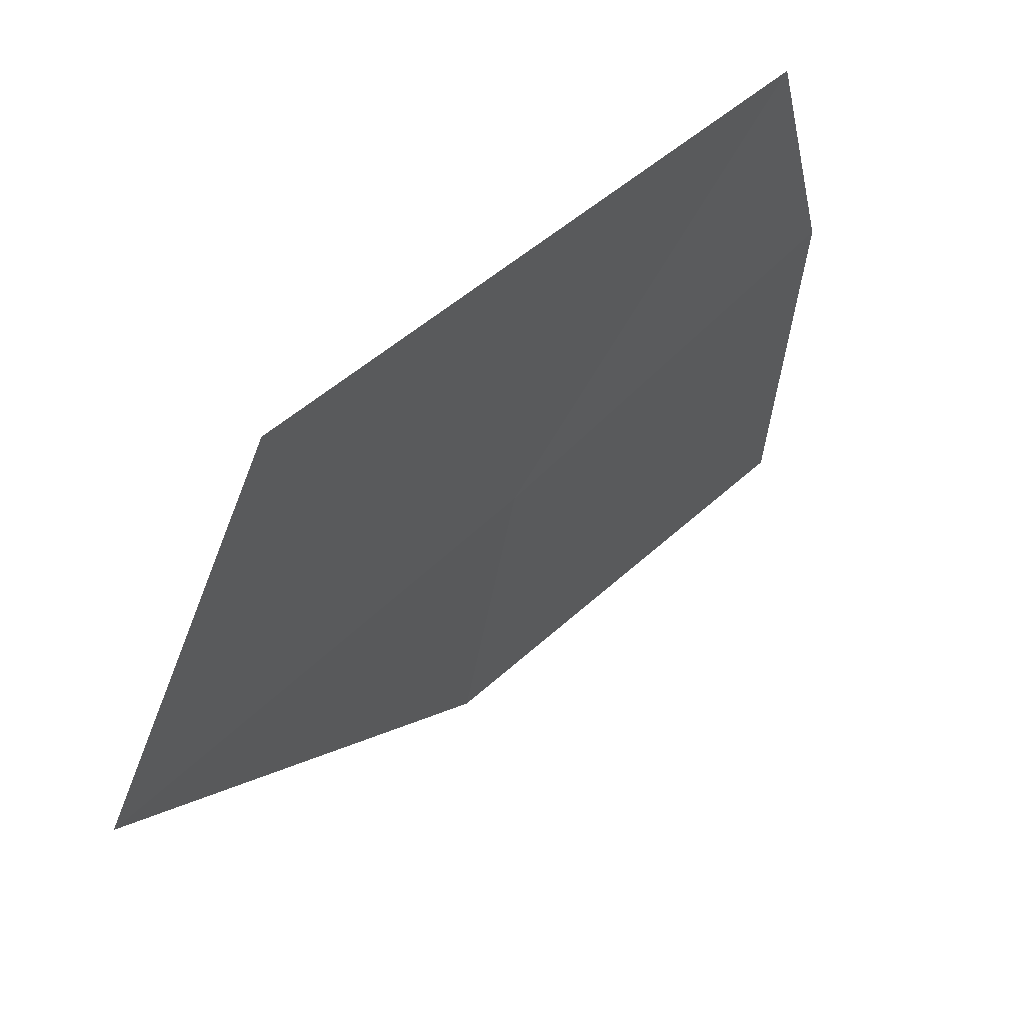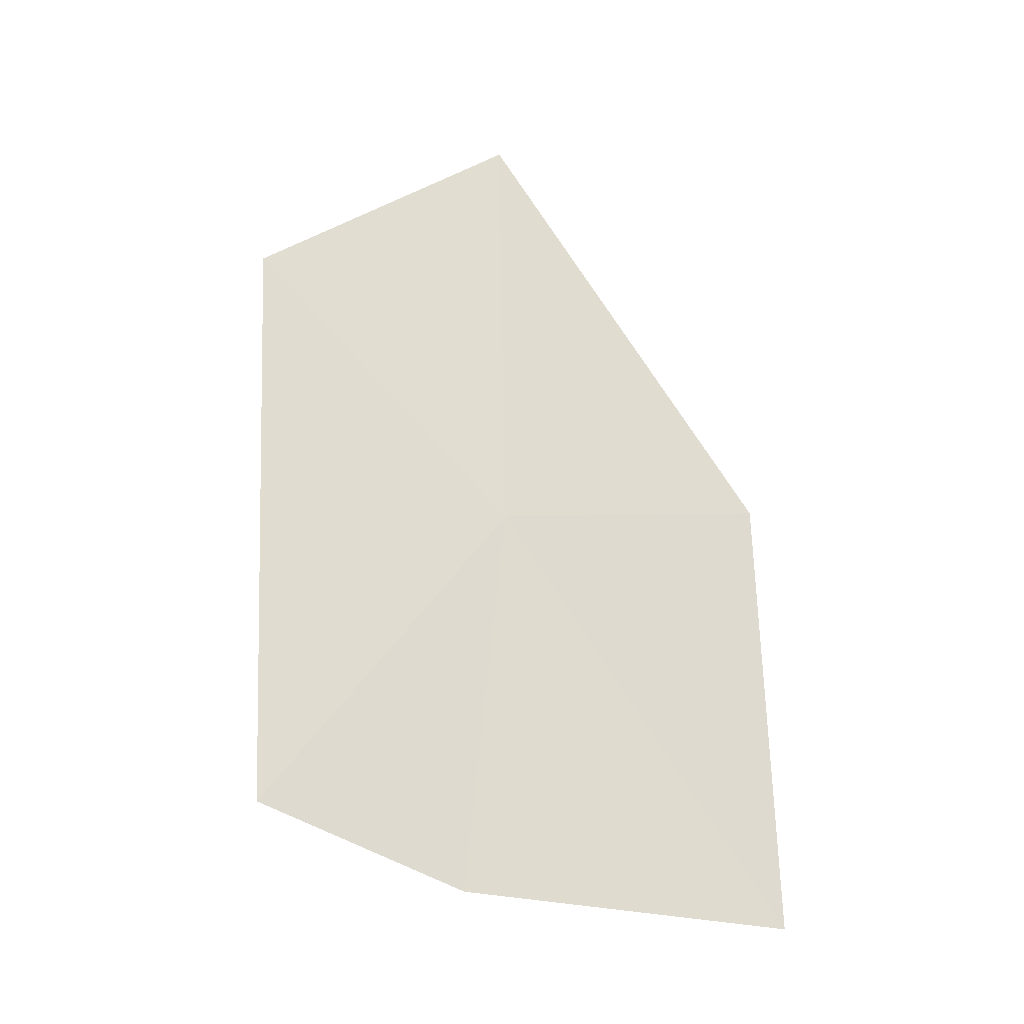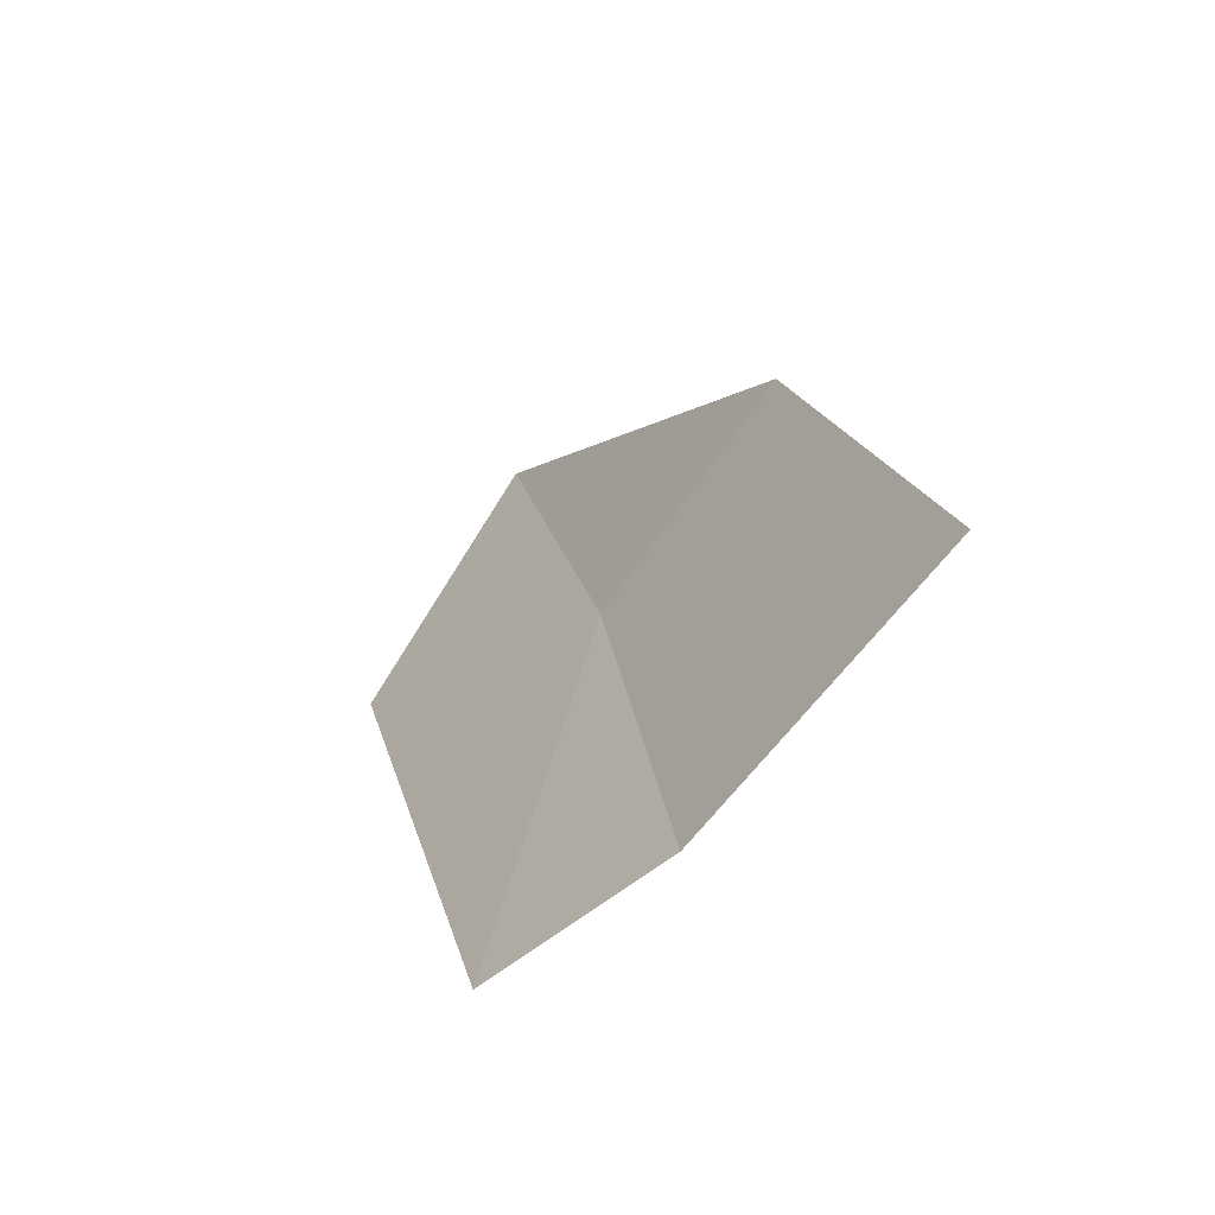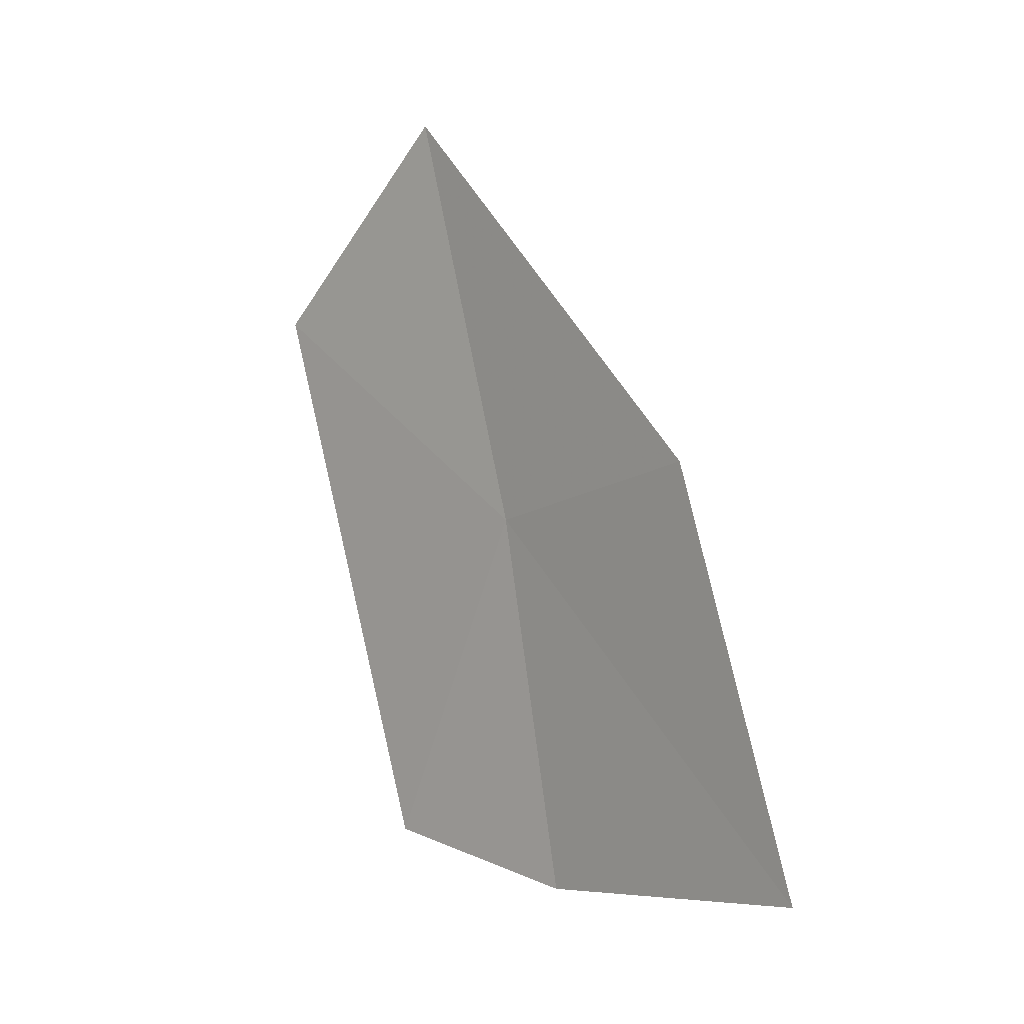
<metadata>
{"format":"obj","ext":"obj","renderer":"f3d","projection":"perspective","resolution":1024,"background":"white","views":[{"elev":45.2,"azim":24.5,"up":"+Y"},{"elev":-34.4,"azim":-100.2,"up":"+Z"},{"elev":-77.1,"azim":-45.3,"up":"+Z"},{"elev":-14.5,"azim":-49.3,"up":"+Z"}]}
</metadata>
<code>
v 13.2 -3.337 9.51
v 13.41 -4.215 8.285
v 13.08 -4.103 9.533
v 13.52 -3.273 8.376
v 13.48 -2.643 8.598
v 12.89 -3.258 10.78
v 13.04 -2.503 10.32
f 1 3 2
f 1 2 4
f 1 4 5
f 1 7 6
f 1 5 7
f 1 6 3

</code>
